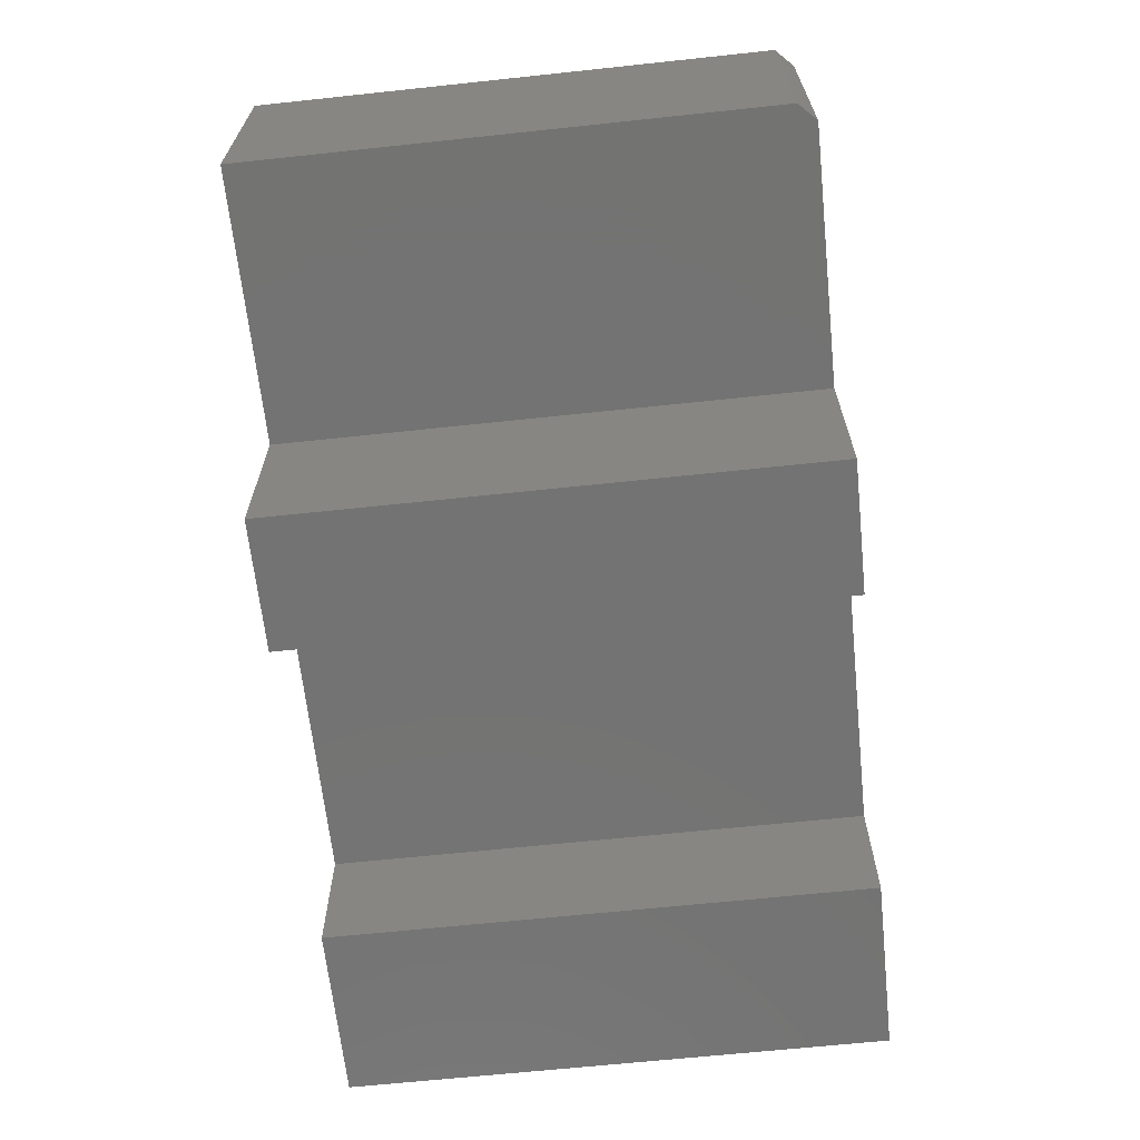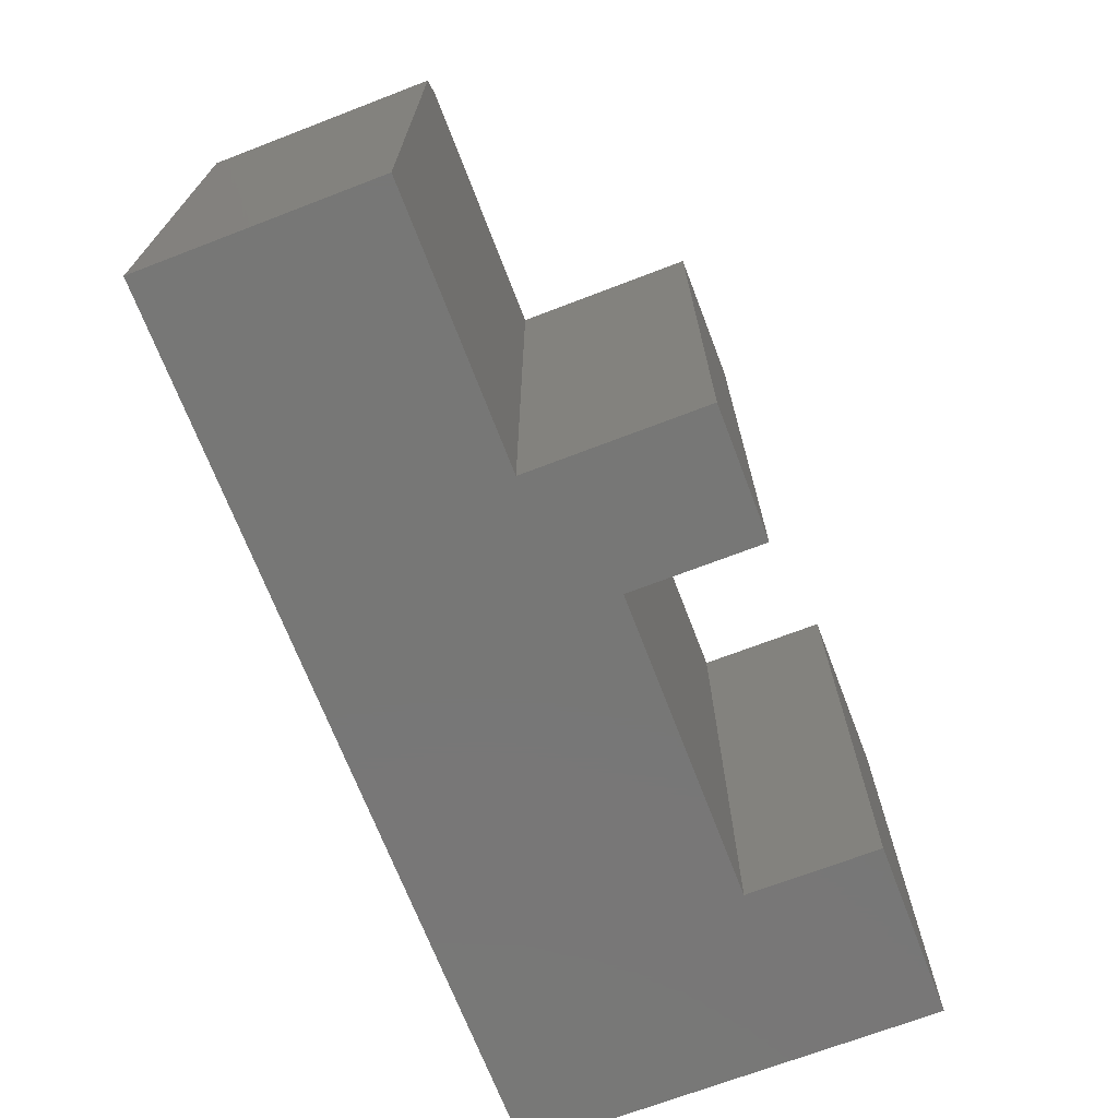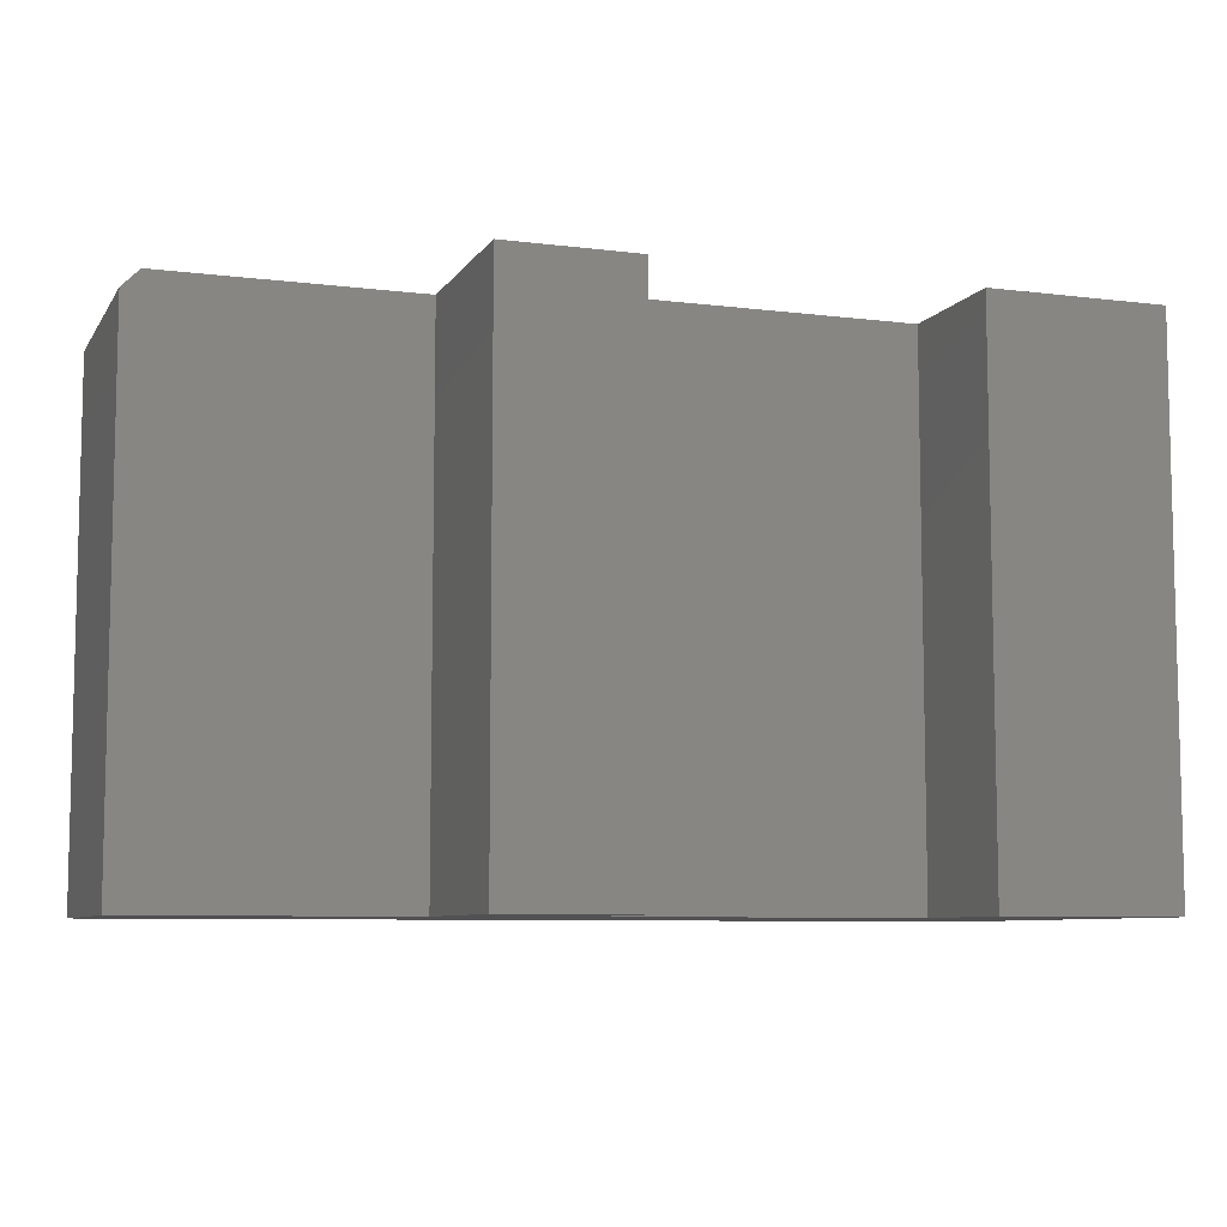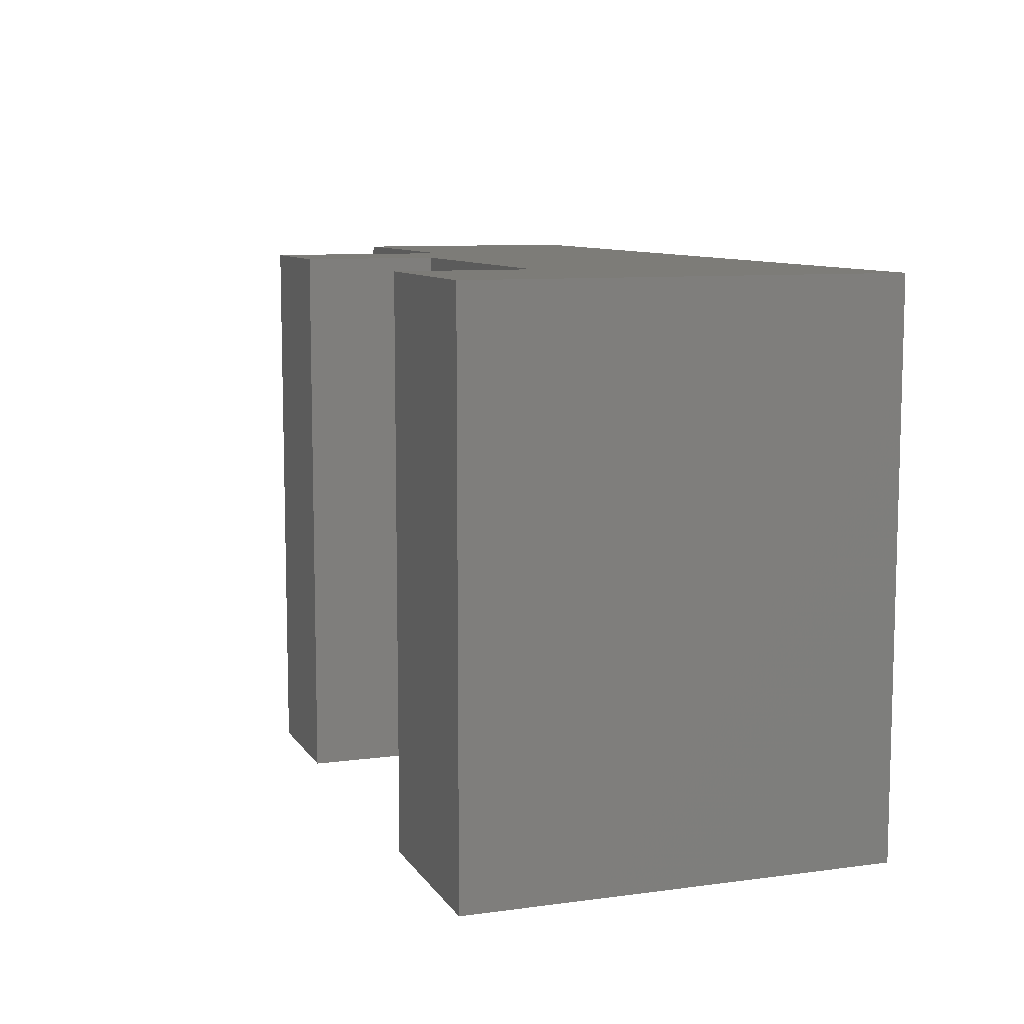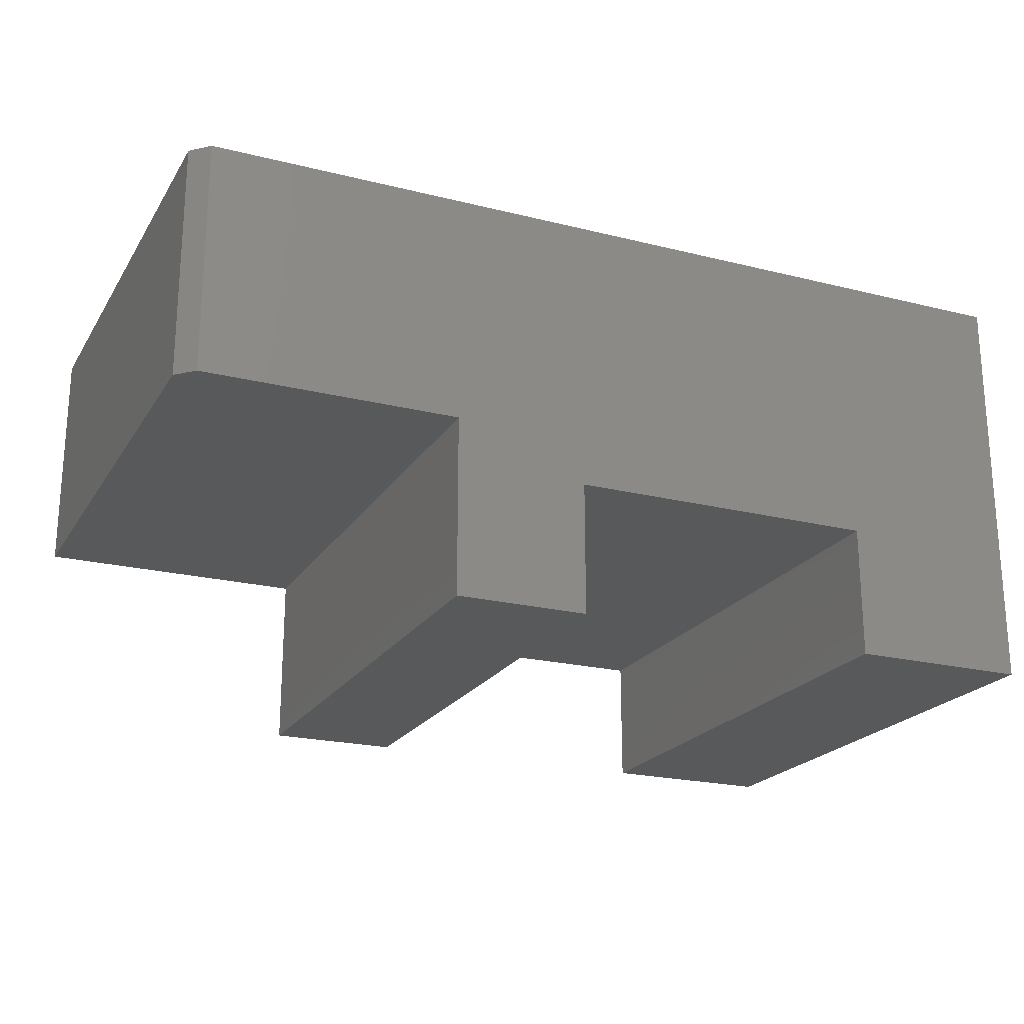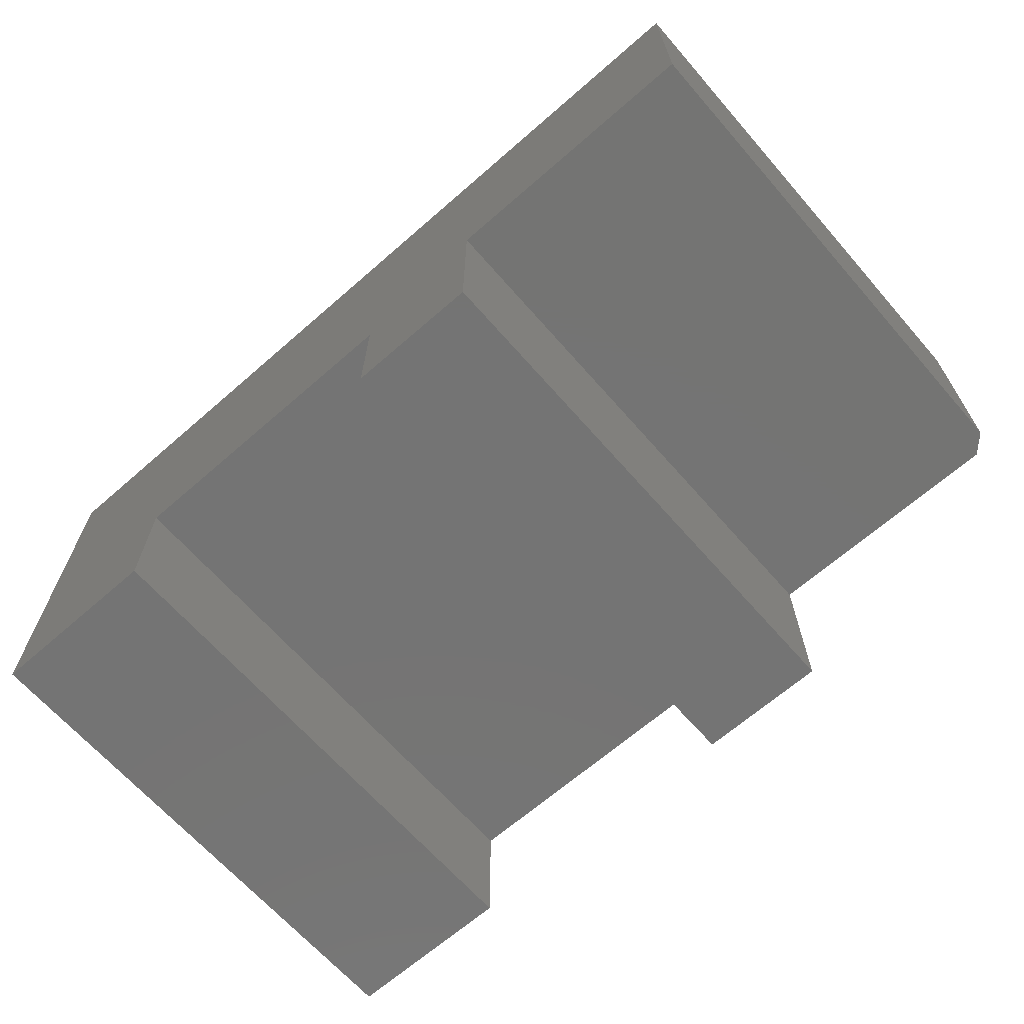
<metadata>
{"format":"stl","ext":"stl","renderer":"f3d","projection":"perspective","resolution":1024,"background":"white","views":[{"elev":-65.3,"azim":96.1,"up":"+Z"},{"elev":-69.9,"azim":111.0,"up":"+Y"},{"elev":-7.8,"azim":160.8,"up":"+Y"},{"elev":9.2,"azim":-109.6,"up":"+Y"},{"elev":-21.5,"azim":156.2,"up":"+Z"},{"elev":-66.4,"azim":41.2,"up":"+Z"}]}
</metadata>
<code>
# stl→obj: 22 verts, 40 faces
v 0.4062 1.415e-16 0.04844
v 0.06957 1.041e-16 0.04844
v 0.4062 1.587e-16 0.3589
v -0.5141 3.584e-17 -0.01365
v -0.75 3.033e-17 0.3589
v -0.5141 2.619e-17 -0.1875
v -0.75 0 -0.1875
v -0.1043 8.134e-17 -0.01365
v 0.06957 9.099e-17 -0.1875
v -0.1043 7.169e-17 -0.1875
v -0.75 -0.7109 0.3589
v 0.4297 -0.7109 0.3589
v 0.4297 -0.02344 0.3589
v 0.4297 -0.02344 0.04844
v 0.4297 -0.7109 0.04844
v 0.06957 -0.7109 0.04844
v -0.75 -0.7109 -0.1875
v -0.5141 -0.7109 -0.1875
v -0.5141 -0.7109 -0.01365
v -0.1043 -0.7109 -0.1875
v 0.06957 -0.7109 -0.1875
v -0.1043 -0.7109 -0.01365
f 1 2 3
f 3 2 4
f 3 4 5
f 5 4 6
f 5 6 7
f 4 2 8
f 8 2 9
f 8 9 10
f 5 11 3
f 3 11 12
f 3 12 13
f 14 13 15
f 15 13 12
f 15 16 14
f 14 16 2
f 14 2 1
f 14 1 13
f 13 1 3
f 17 18 11
f 11 18 19
f 11 19 12
f 12 19 16
f 12 16 15
f 20 21 22
f 22 21 16
f 22 16 19
f 5 7 11
f 11 7 17
f 9 2 21
f 21 2 16
f 20 10 21
f 21 10 9
f 8 10 22
f 22 10 20
f 4 8 19
f 19 8 22
f 6 4 18
f 18 4 19
f 17 7 18
f 18 7 6

</code>
